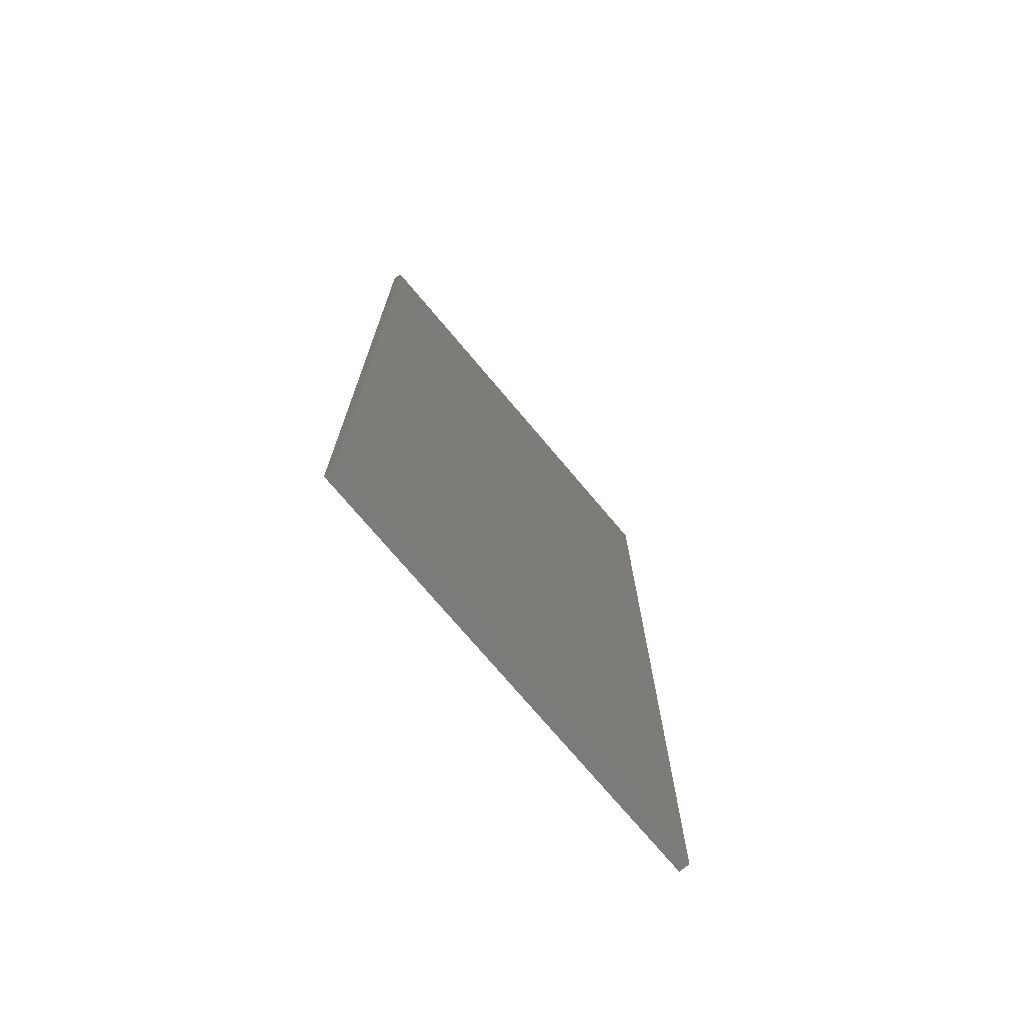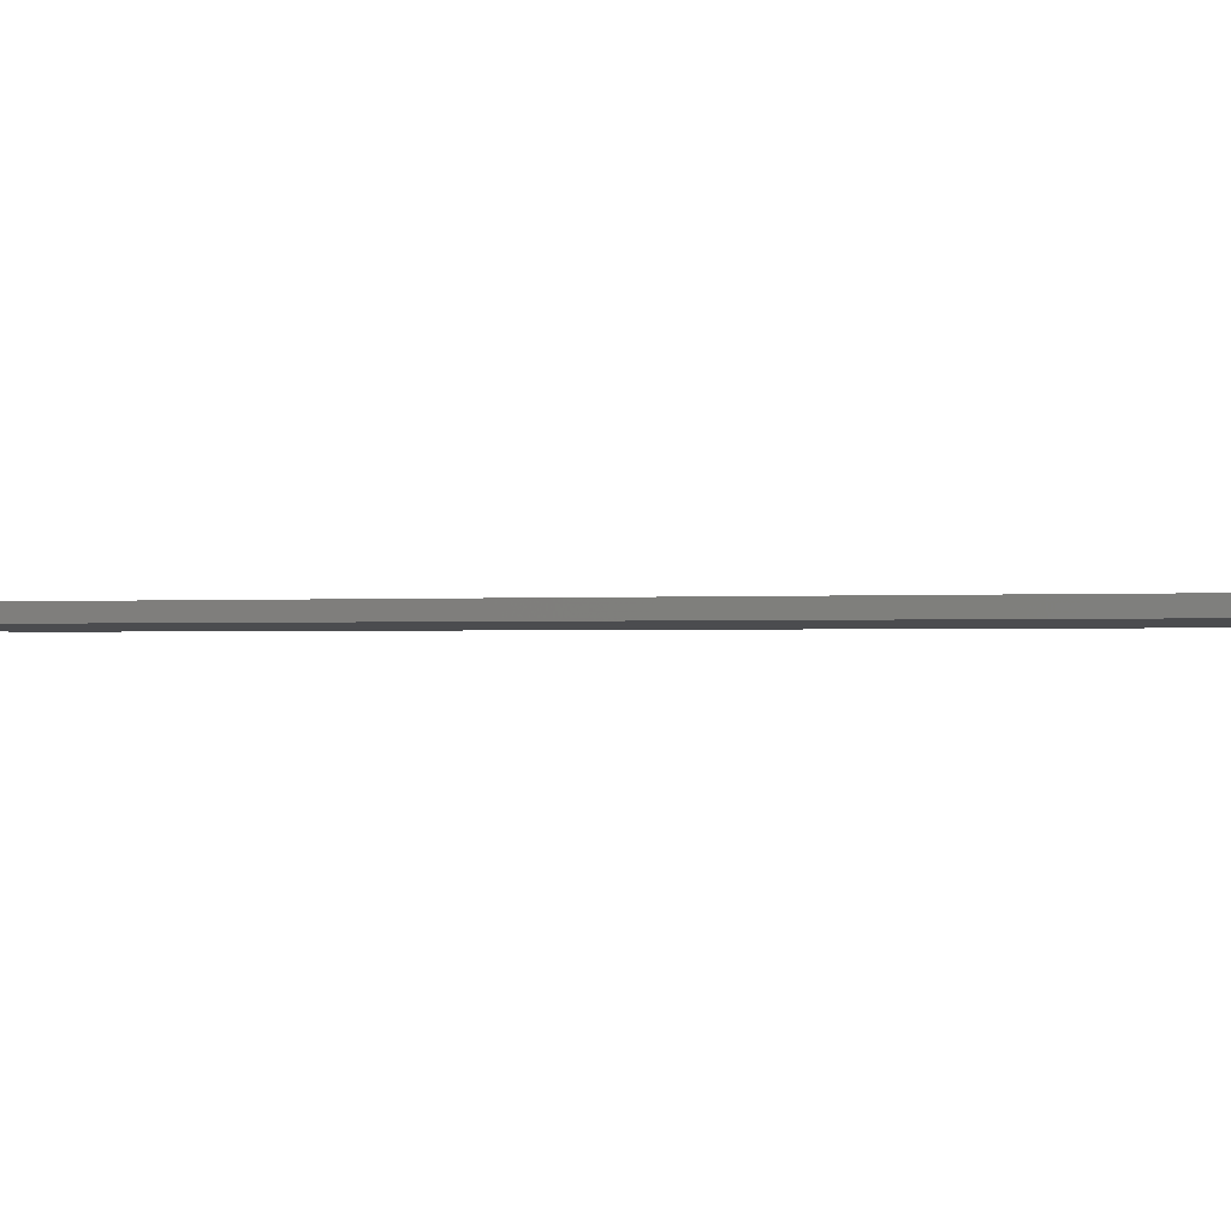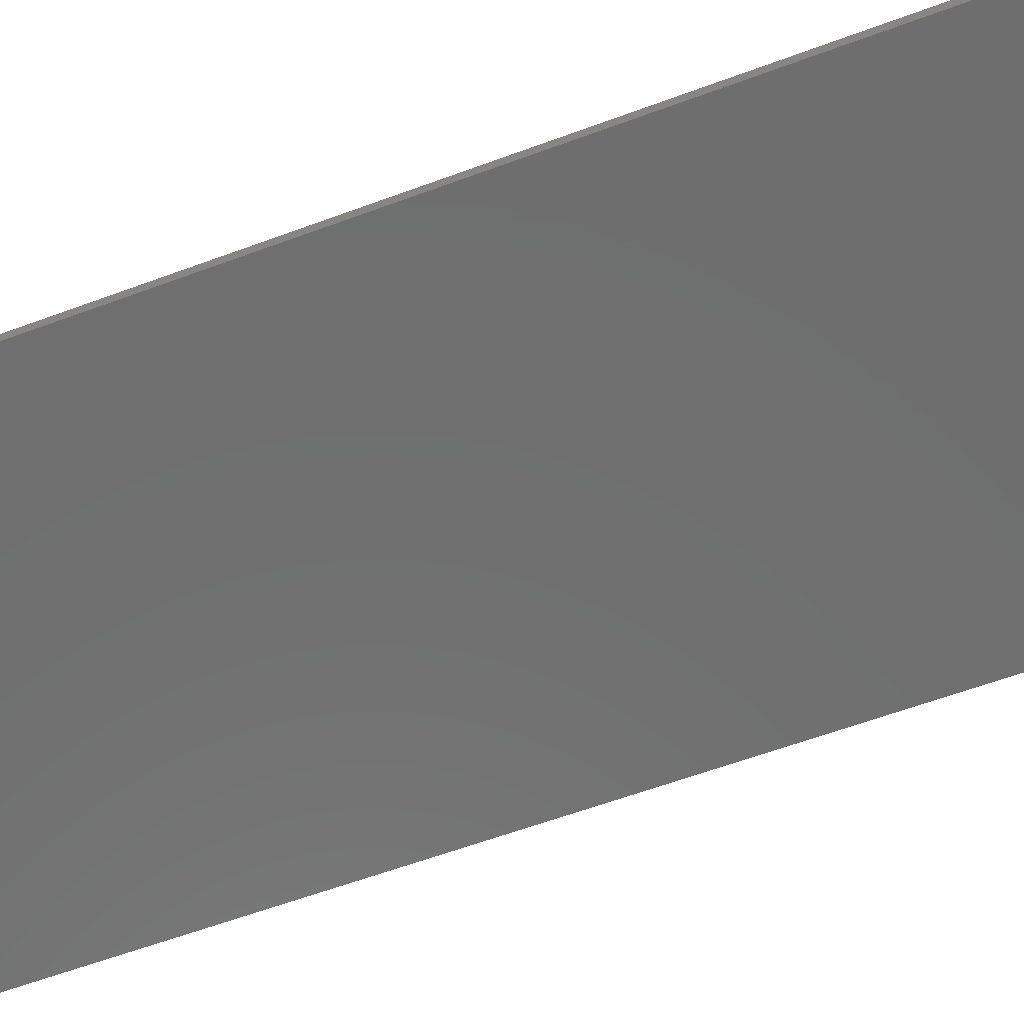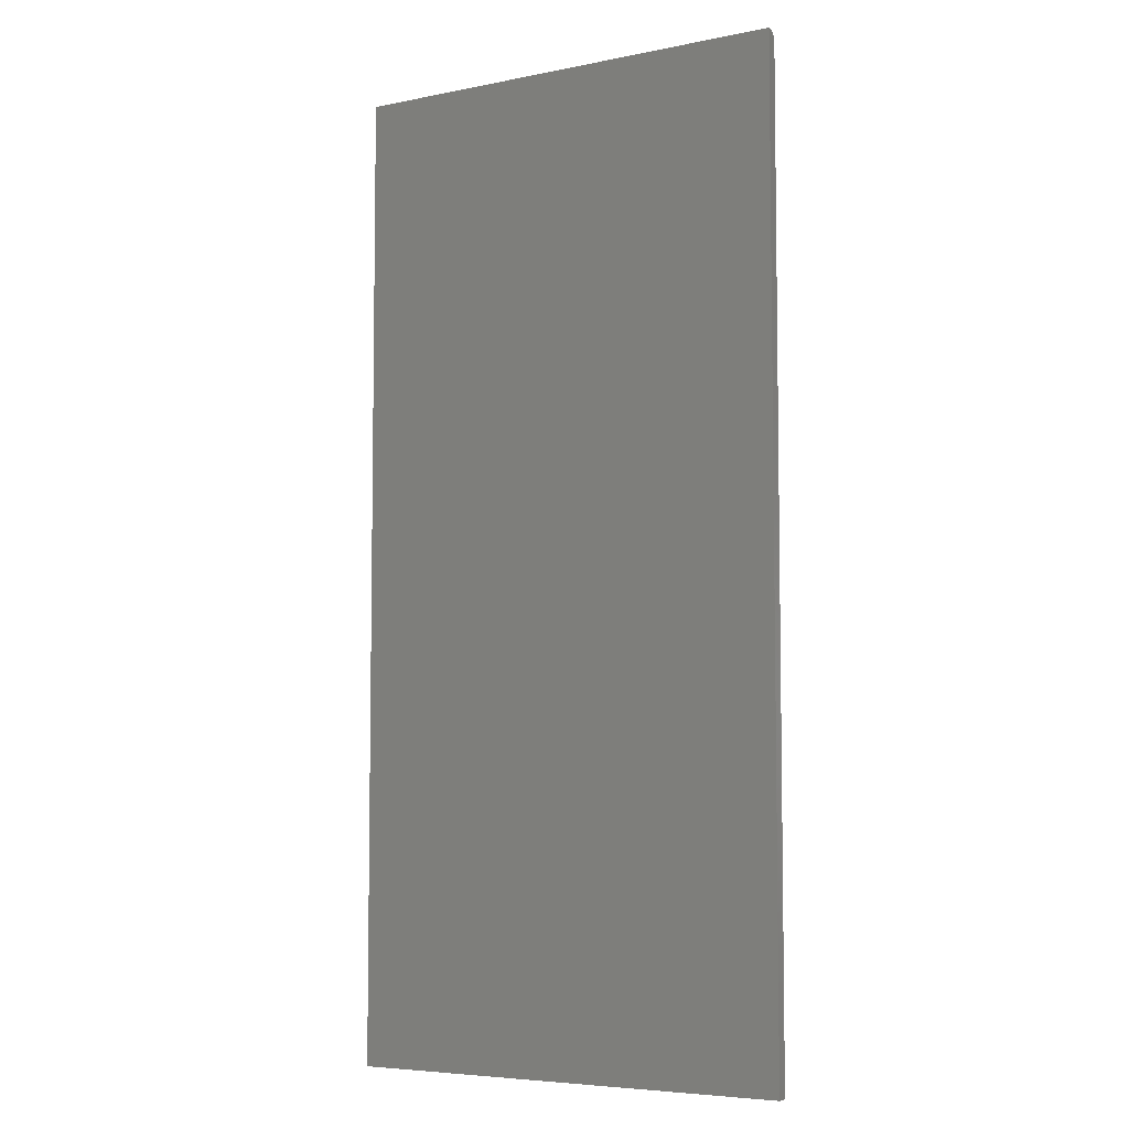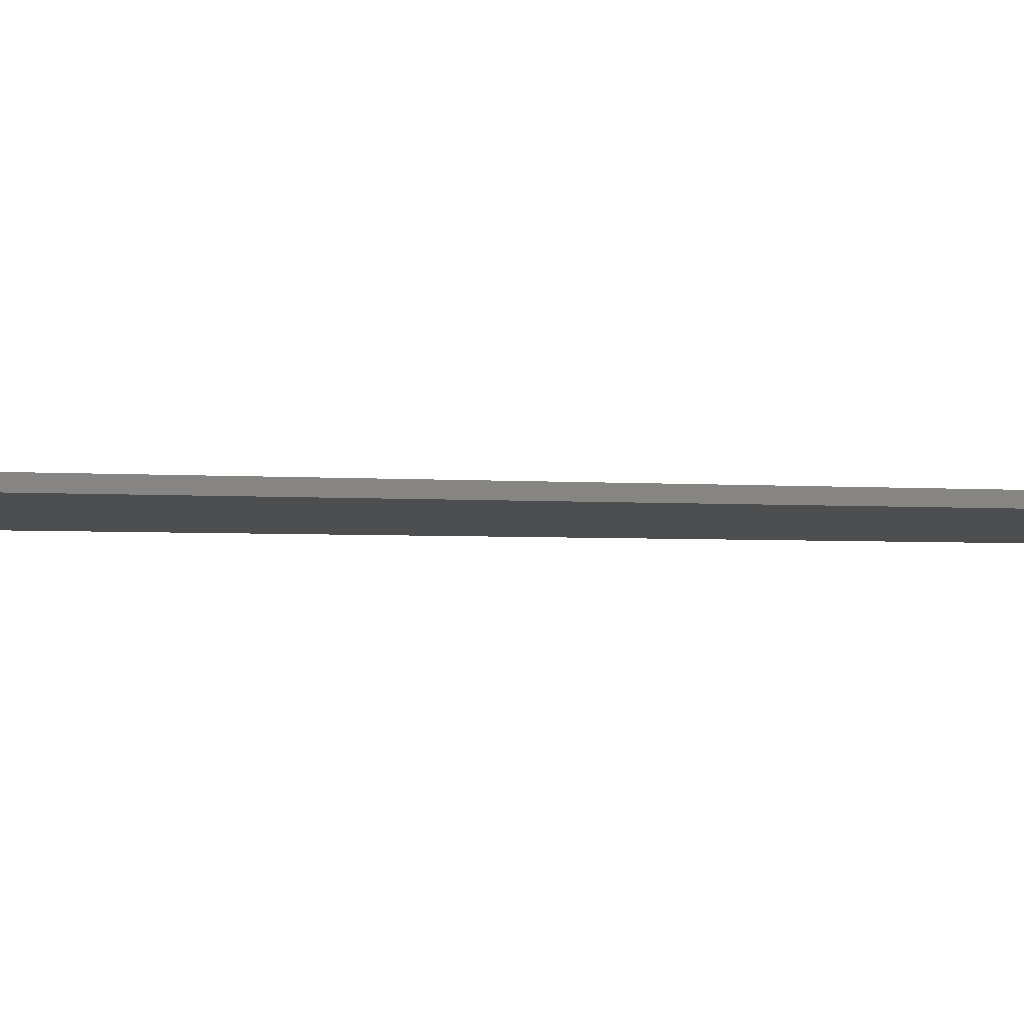
<metadata>
{"format":"stl","ext":"stl","renderer":"f3d","projection":"perspective","resolution":1024,"background":"white","views":[{"elev":-74.0,"azim":130.1,"up":"+Y"},{"elev":-0.7,"azim":112.4,"up":"+Z"},{"elev":-60.6,"azim":-69.2,"up":"+Z"},{"elev":-5.8,"azim":31.6,"up":"+Y"},{"elev":-2.9,"azim":73.7,"up":"+Z"}]}
</metadata>
<code>
# stl→obj: 22 verts, 40 faces
v -0.75 -0.7031 0
v -0.75 0.6641 0
v -0.1095 -0.7031 0
v -0.1095 0.6641 0
v -0.75 0.67 0.001189
v -0.75 0.6671 0.0003002
v -0.75 0.6797 0.01562
v -0.75 0.6794 0.01258
v -0.75 0.6785 0.009646
v -0.75 -0.7031 0.01562
v -0.75 0.6771 0.006944
v -0.75 0.6751 0.004576
v -0.75 0.6727 0.002633
v -0.1095 0.6797 0.01562
v -0.1095 -0.7031 0.01562
v -0.1095 0.6794 0.01258
v -0.1095 0.6671 0.0003002
v -0.1095 0.67 0.001189
v -0.1095 0.6727 0.002633
v -0.1095 0.6751 0.004576
v -0.1095 0.6771 0.006944
v -0.1095 0.6785 0.009646
f 1 2 3
f 3 2 4
f 2 5 6
f 7 8 9
f 10 7 9
f 10 9 11
f 10 11 12
f 10 12 13
f 10 13 5
f 10 5 2
f 10 2 1
f 14 15 16
f 4 17 18
f 4 18 19
f 4 19 20
f 4 20 21
f 4 21 22
f 4 22 16
f 4 16 15
f 4 15 3
f 10 15 7
f 7 15 14
f 4 2 17
f 17 2 6
f 17 6 18
f 18 6 5
f 18 5 19
f 19 5 13
f 19 13 20
f 20 13 12
f 20 12 21
f 21 12 11
f 21 11 22
f 22 11 9
f 22 9 16
f 16 9 8
f 16 8 14
f 14 8 7
f 10 1 15
f 15 1 3

</code>
